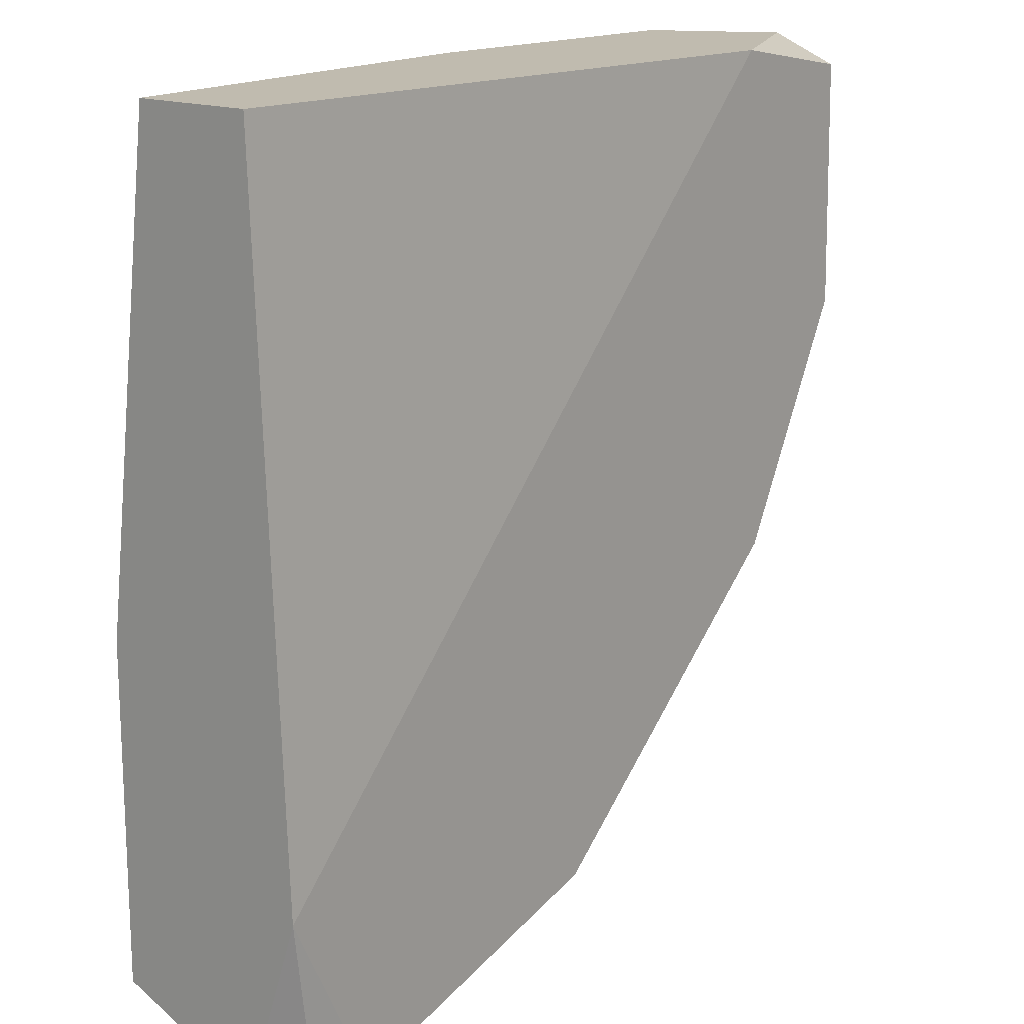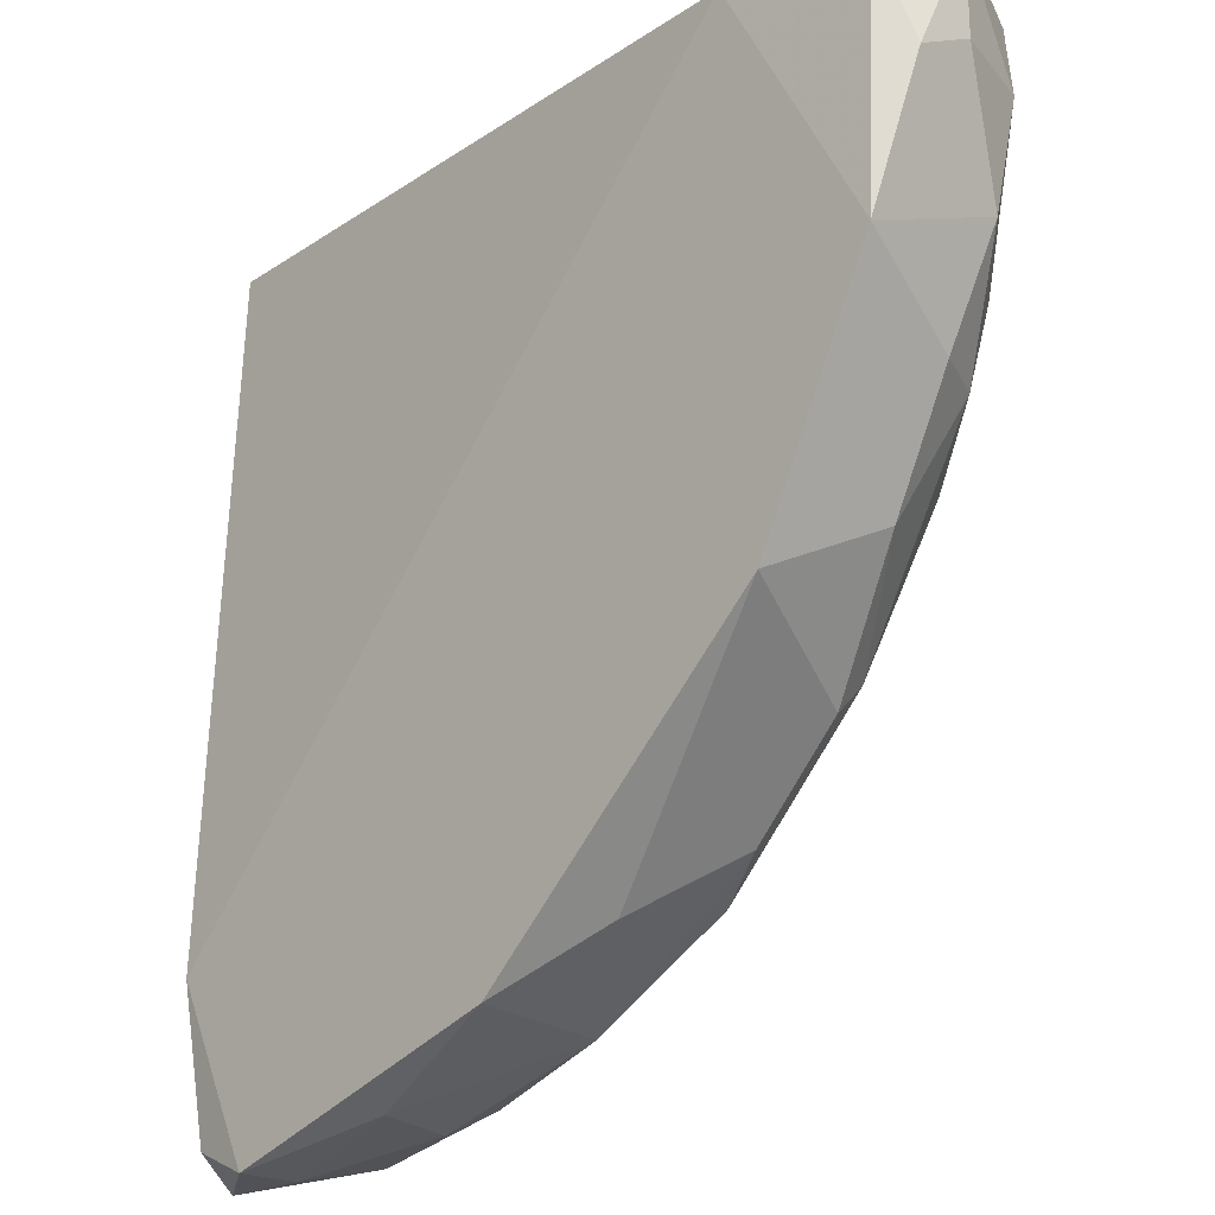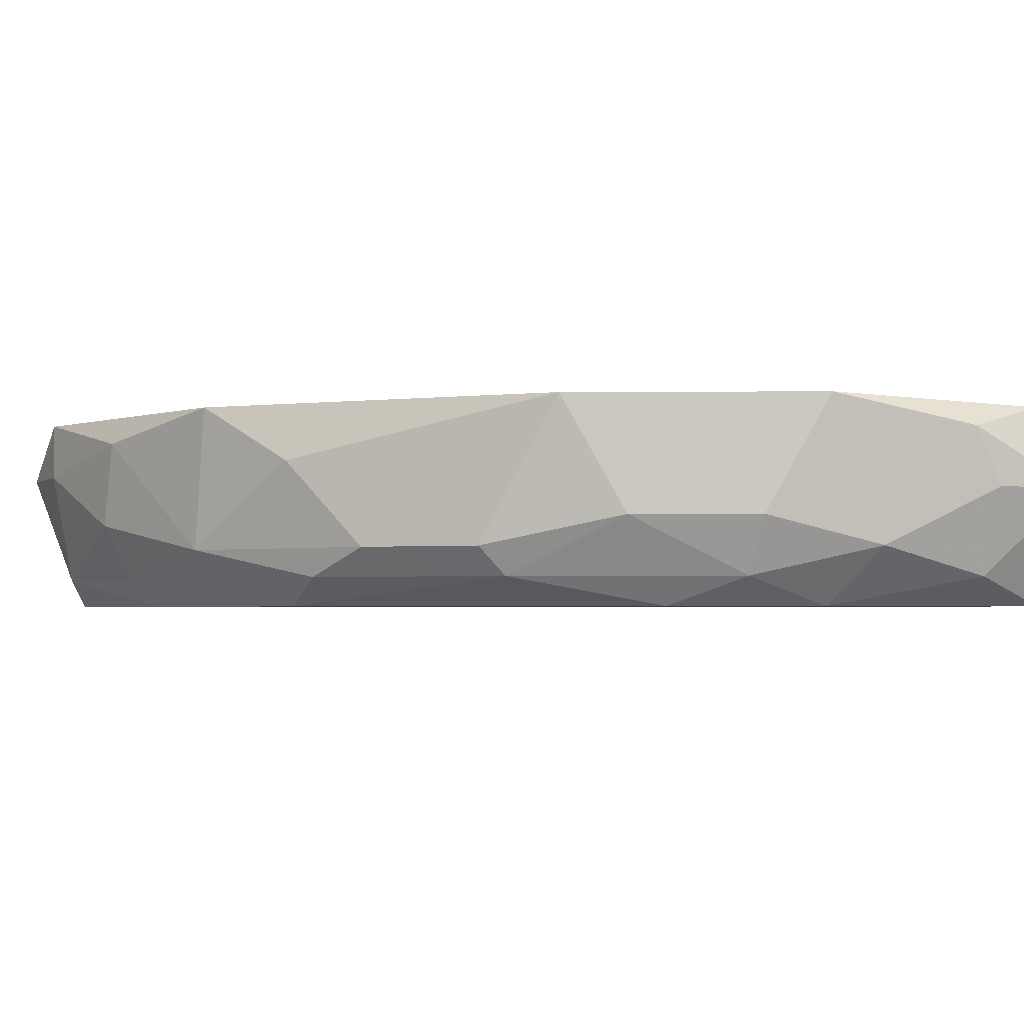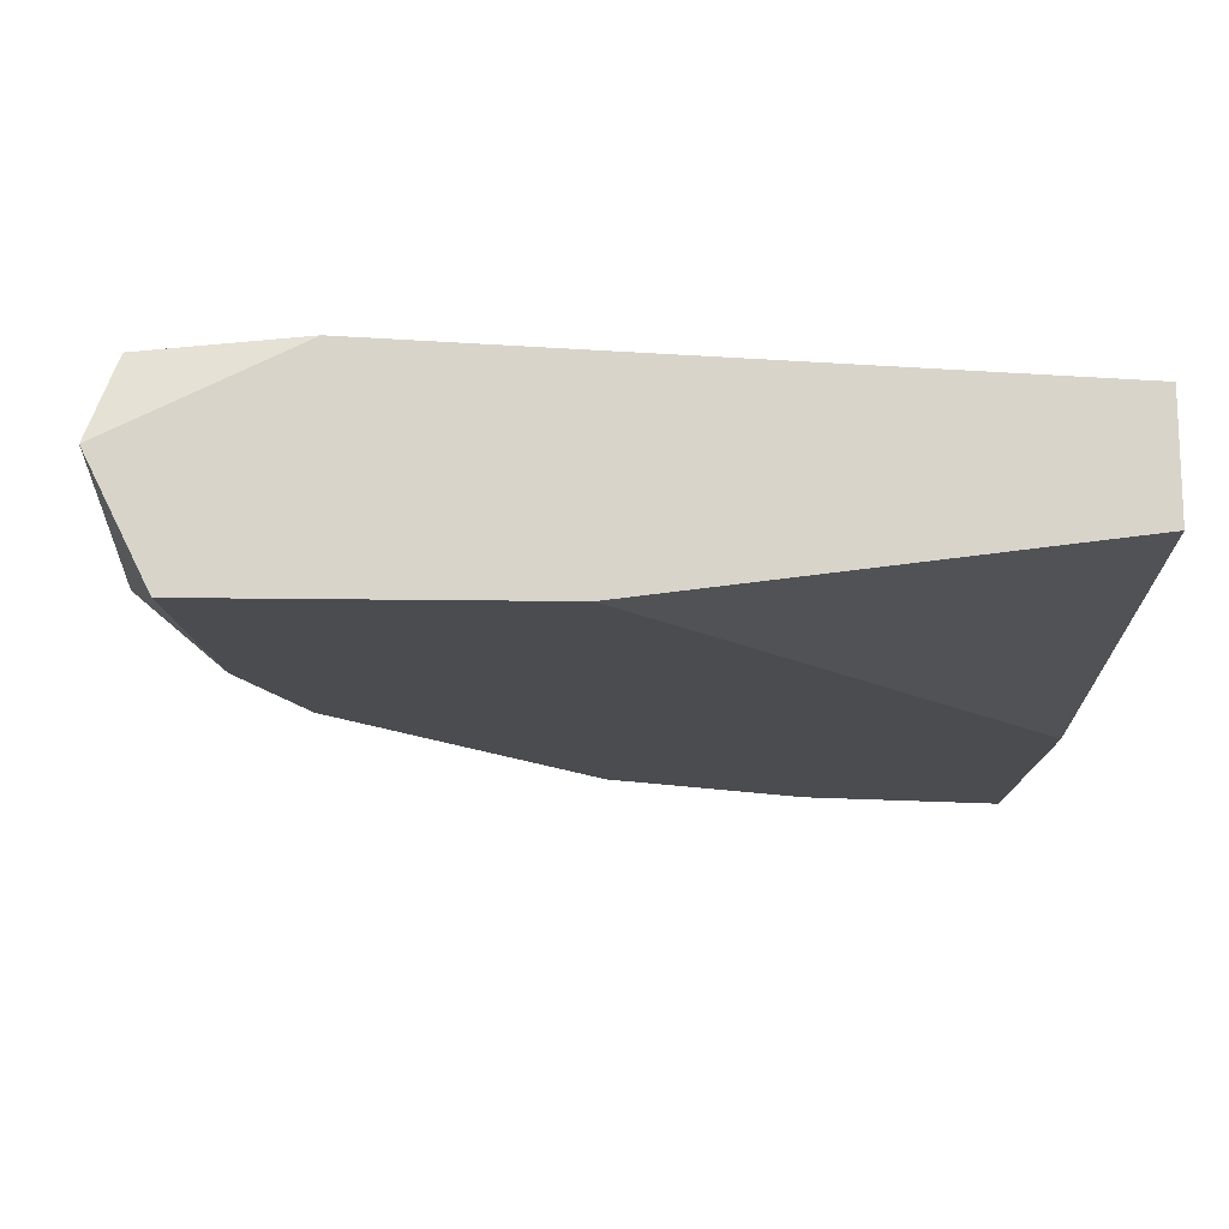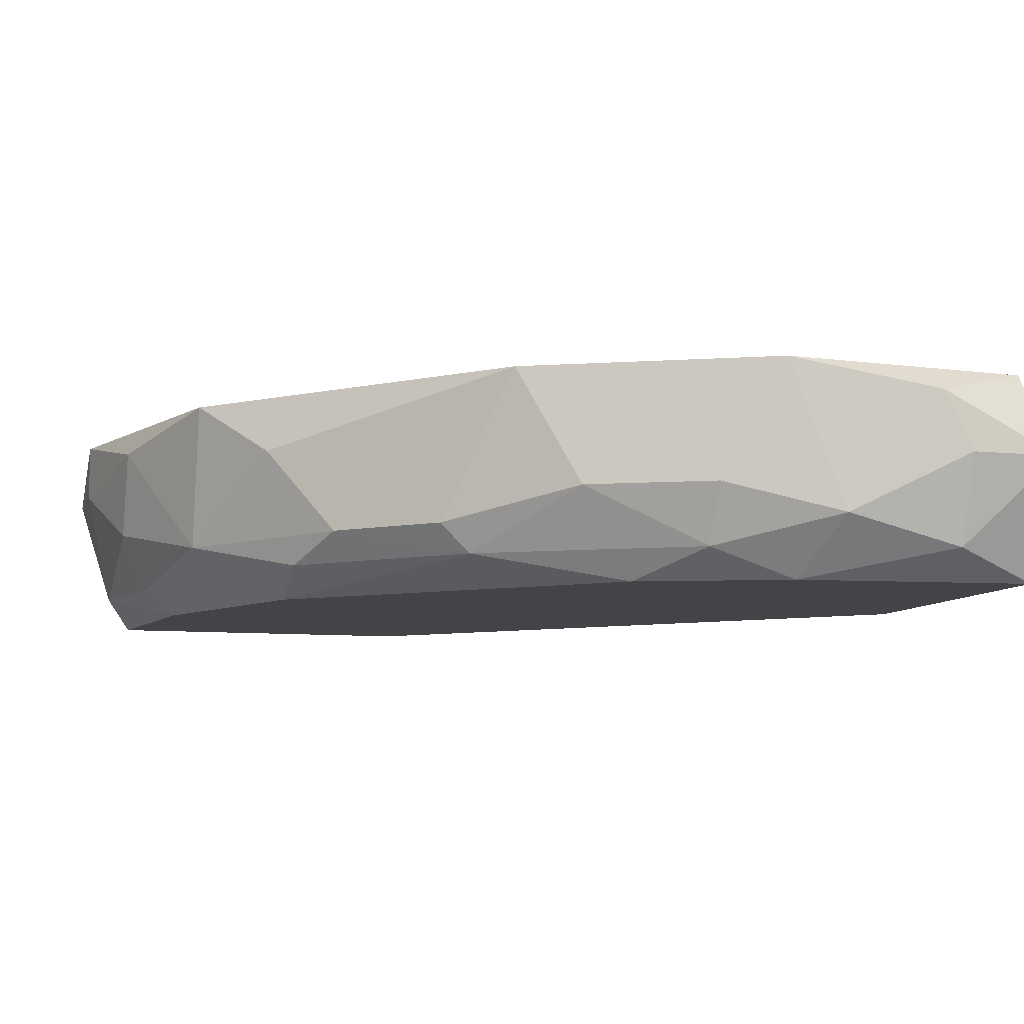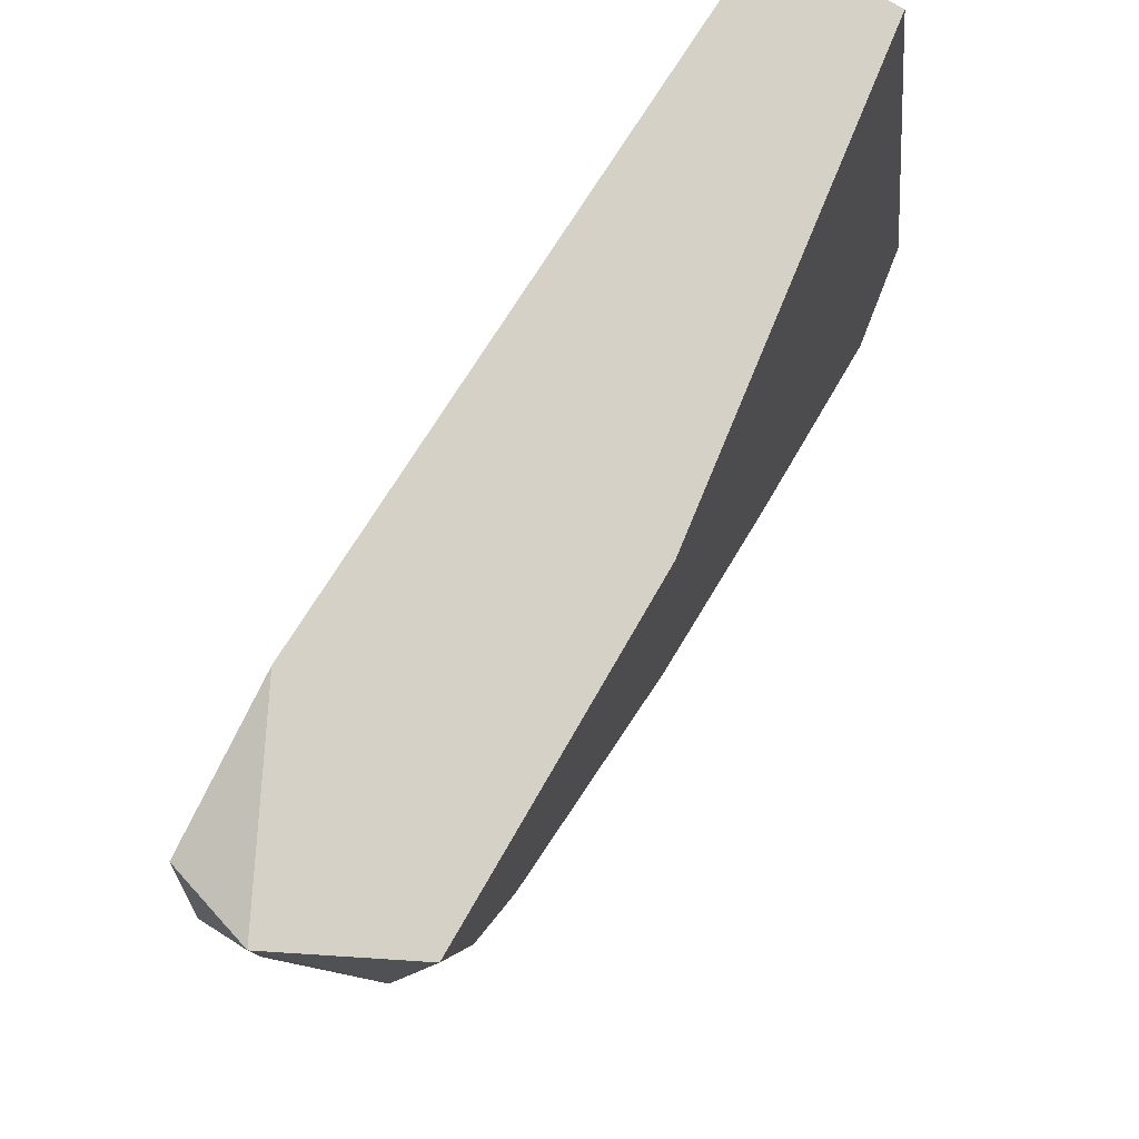
<metadata>
{"format":"obj","ext":"obj","renderer":"f3d","projection":"perspective","resolution":1024,"background":"white","views":[{"elev":16.1,"azim":-50.4,"up":"+Y"},{"elev":-21.4,"azim":46.5,"up":"+Y"},{"elev":-2.7,"azim":65.0,"up":"+Z"},{"elev":-14.8,"azim":178.1,"up":"+Z"},{"elev":-8.2,"azim":73.9,"up":"+Z"},{"elev":78.9,"azim":120.2,"up":"+Y"}]}
</metadata>
<code>
v 0.03725 -0.0157 0.000685
v 0.001541 -0.04141 0.006397
v 0.00277 -0.04014 0.008947
v 0.001541 1.2e-05 0.002113
v 0.04034 -0.001223 0.008956
v 0.001541 -0.03855 -0.000744
v 0.03868 1.2e-05 -0.000744
v 0.001541 1.2e-05 0.007826
v 0.02011 -0.03712 0.009254
v 0.02154 -0.03284 -0.000744
v 0.03439 -0.02426 0.009254
v 0.02296 1.2e-05 -0.000744
v 0.03296 1.2e-05 0.009254
v 0.001541 -0.03284 0.009254
v 0.001541 -0.02284 -0.000744
v 0.01869 -0.03712 0.002113
v 0.03153 -0.02712 0.002113
v 0.04011 -0.01285 0.009254
v 0.04154 -0.004278 0.004969
v 0.03439 -0.01856 -0.000744
v 0.01154 -0.03998 0.003542
v 0.005828 -0.04141 0.009254
v 0.03868 -0.0157 0.003542
v 0.02439 -0.03427 0.006397
v 0.04154 1.2e-05 0.004969
v 0.04011 -0.009987 0.002113
v 0.004399 -0.03998 0.000685
v 0.02439 -0.03284 0.000685
v 0.01154 -0.03712 -0.000744
v 0.04011 -0.004278 0.000685
v 0.01297 -0.03998 0.007826
v 0.04154 -0.005709 0.007826
v 0.03582 -0.02141 0.003542
v 0.03725 -0.01142 -0.000744
v 0.03153 -0.02569 0.000685
v 0.005828 -0.04141 0.006397
v 0.02725 -0.03141 0.002113
v 0.01154 -0.03855 0.000685
f 27 29 38
f 2 4 6
f 4 2 8
f 7 4 8
f 6 7 10
f 4 7 12
f 7 6 12
f 7 8 13
f 9 11 13
f 2 3 14
f 8 2 14
f 13 8 14
f 9 13 14
f 6 4 15
f 4 12 15
f 12 6 15
f 5 13 18
f 13 11 18
f 10 7 20
f 3 2 22
f 14 3 22
f 9 14 22
f 11 9 24
f 9 16 24
f 13 5 25
f 7 13 25
f 23 1 26
f 18 23 26
f 2 6 27
f 16 10 28
f 6 10 29
f 10 16 29
f 27 6 29
f 7 25 30
f 25 19 30
f 19 26 30
f 16 9 31
f 21 16 31
f 9 22 31
f 5 18 32
f 25 5 32
f 19 25 32
f 26 19 32
f 18 26 32
f 11 17 33
f 18 11 33
f 1 23 33
f 23 18 33
f 1 20 34
f 20 7 34
f 26 1 34
f 7 30 34
f 30 26 34
f 20 1 35
f 10 20 35
f 28 10 35
f 1 33 35
f 33 17 35
f 22 2 36
f 2 27 36
f 27 21 36
f 21 31 36
f 31 22 36
f 17 11 37
f 11 24 37
f 24 16 37
f 16 28 37
f 28 35 37
f 35 17 37
f 16 21 38
f 21 27 38
f 29 16 38

</code>
